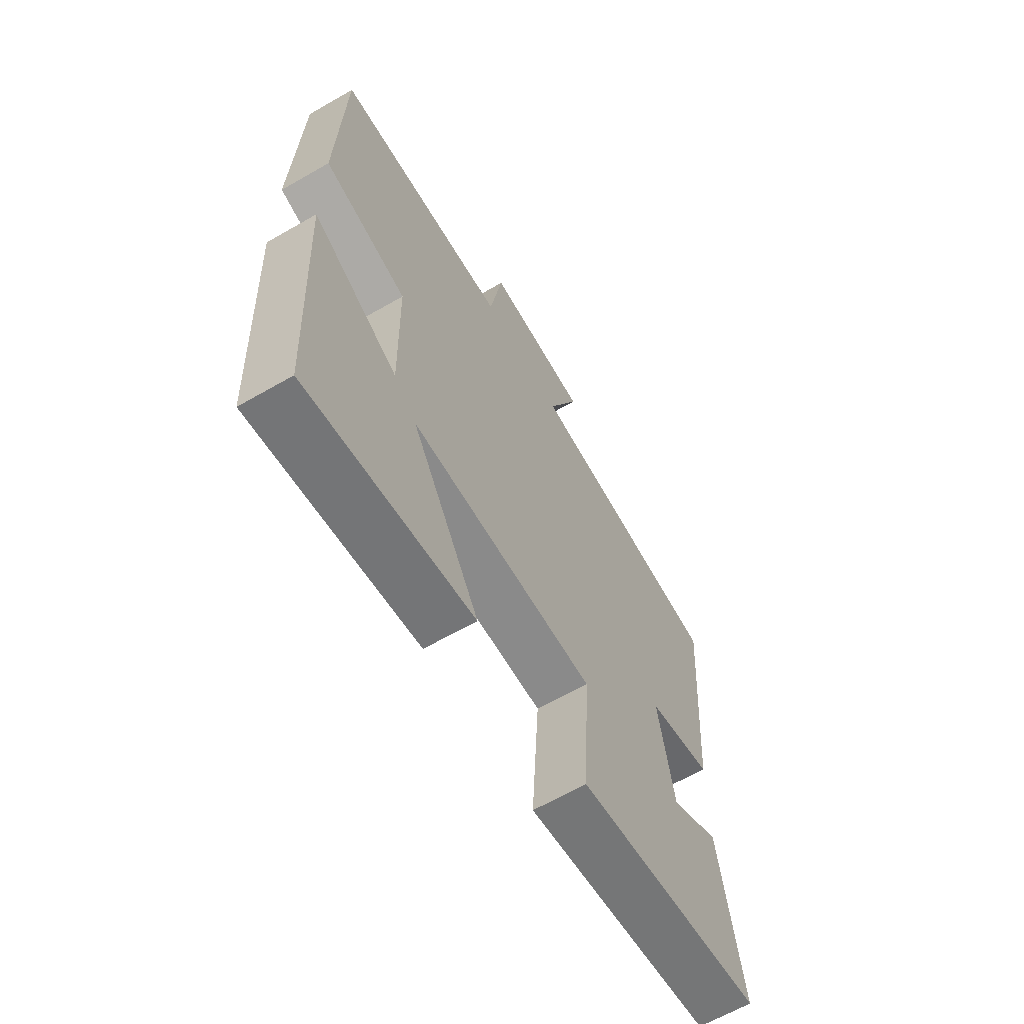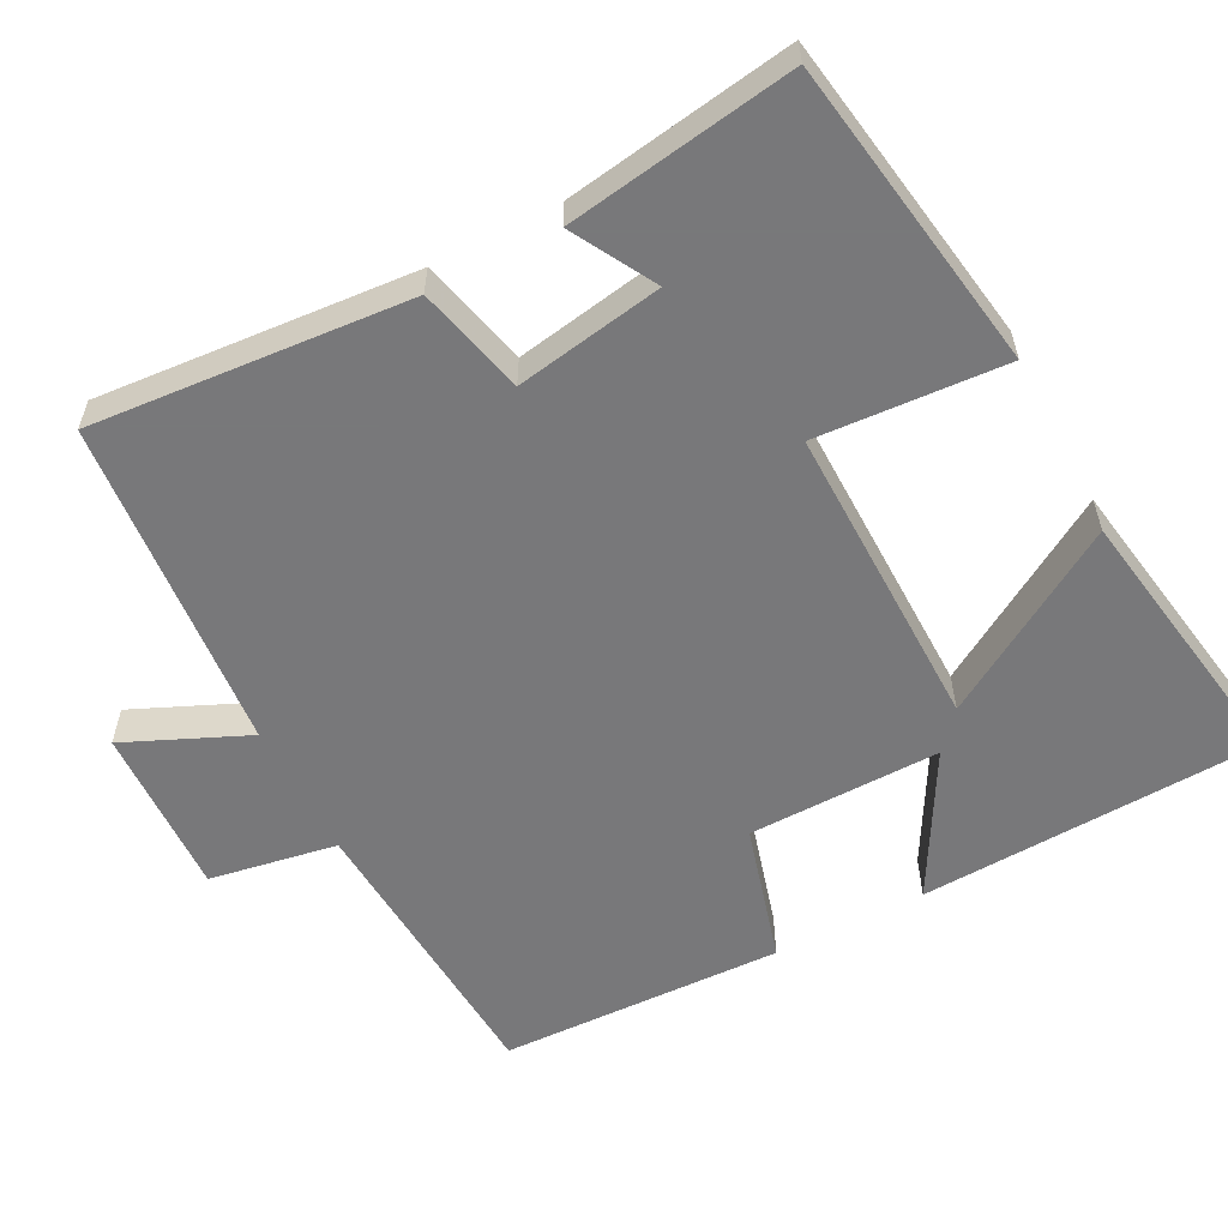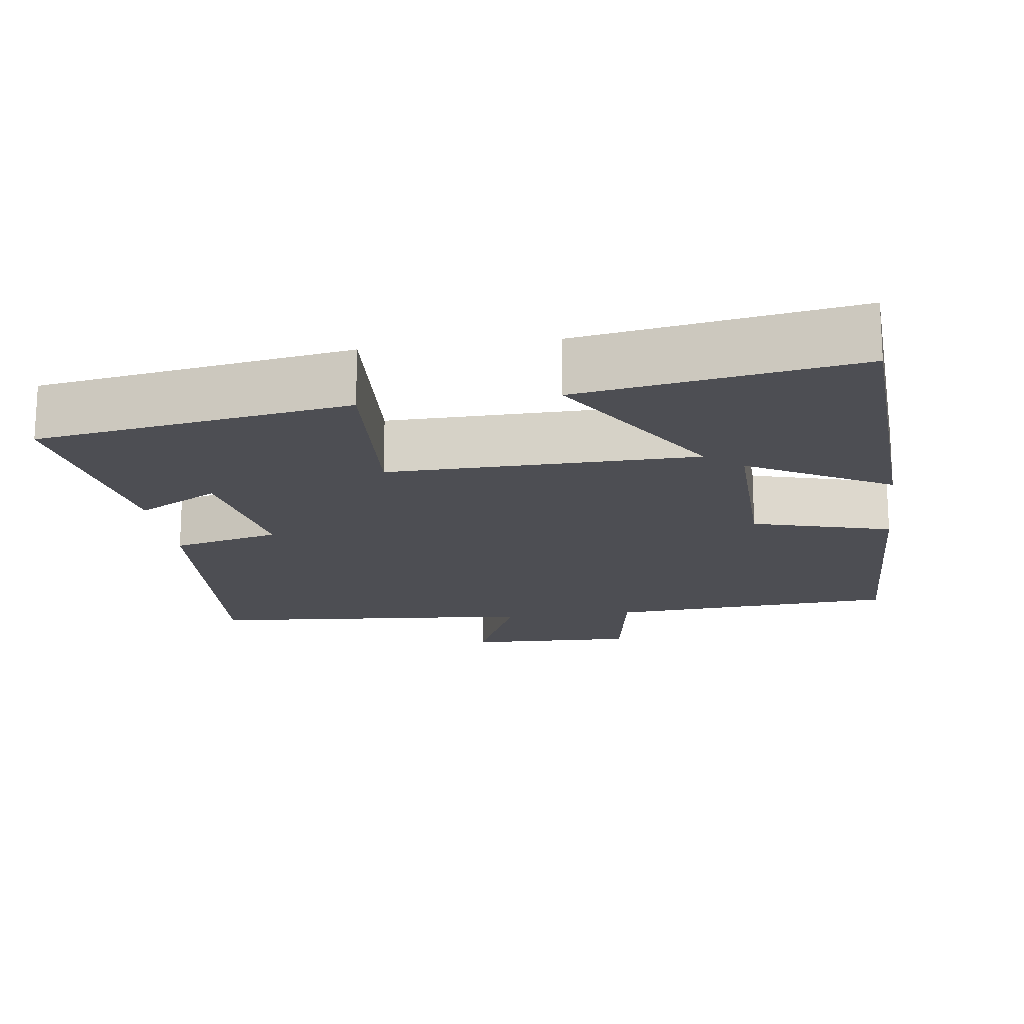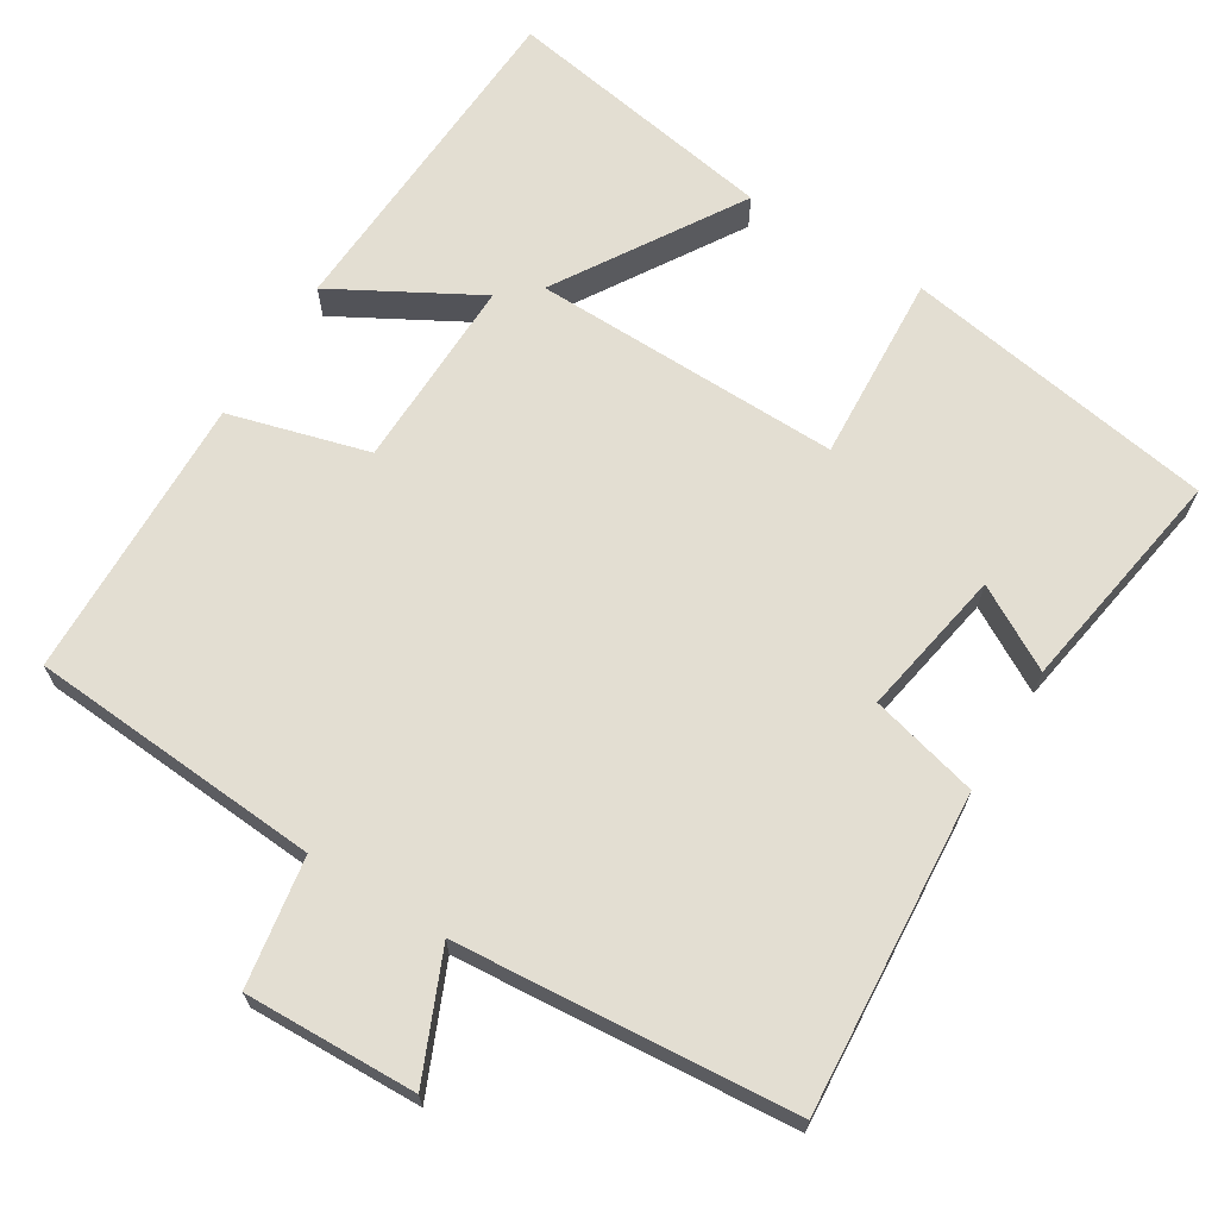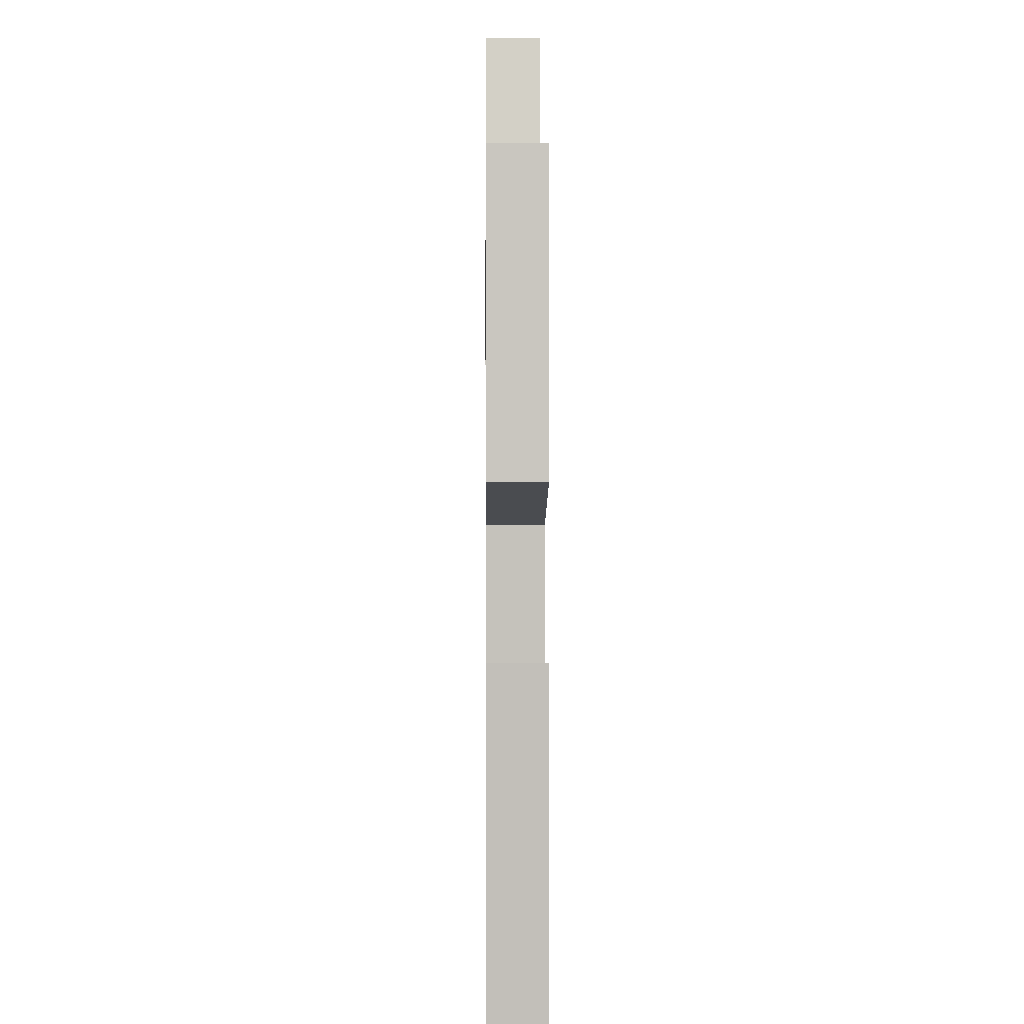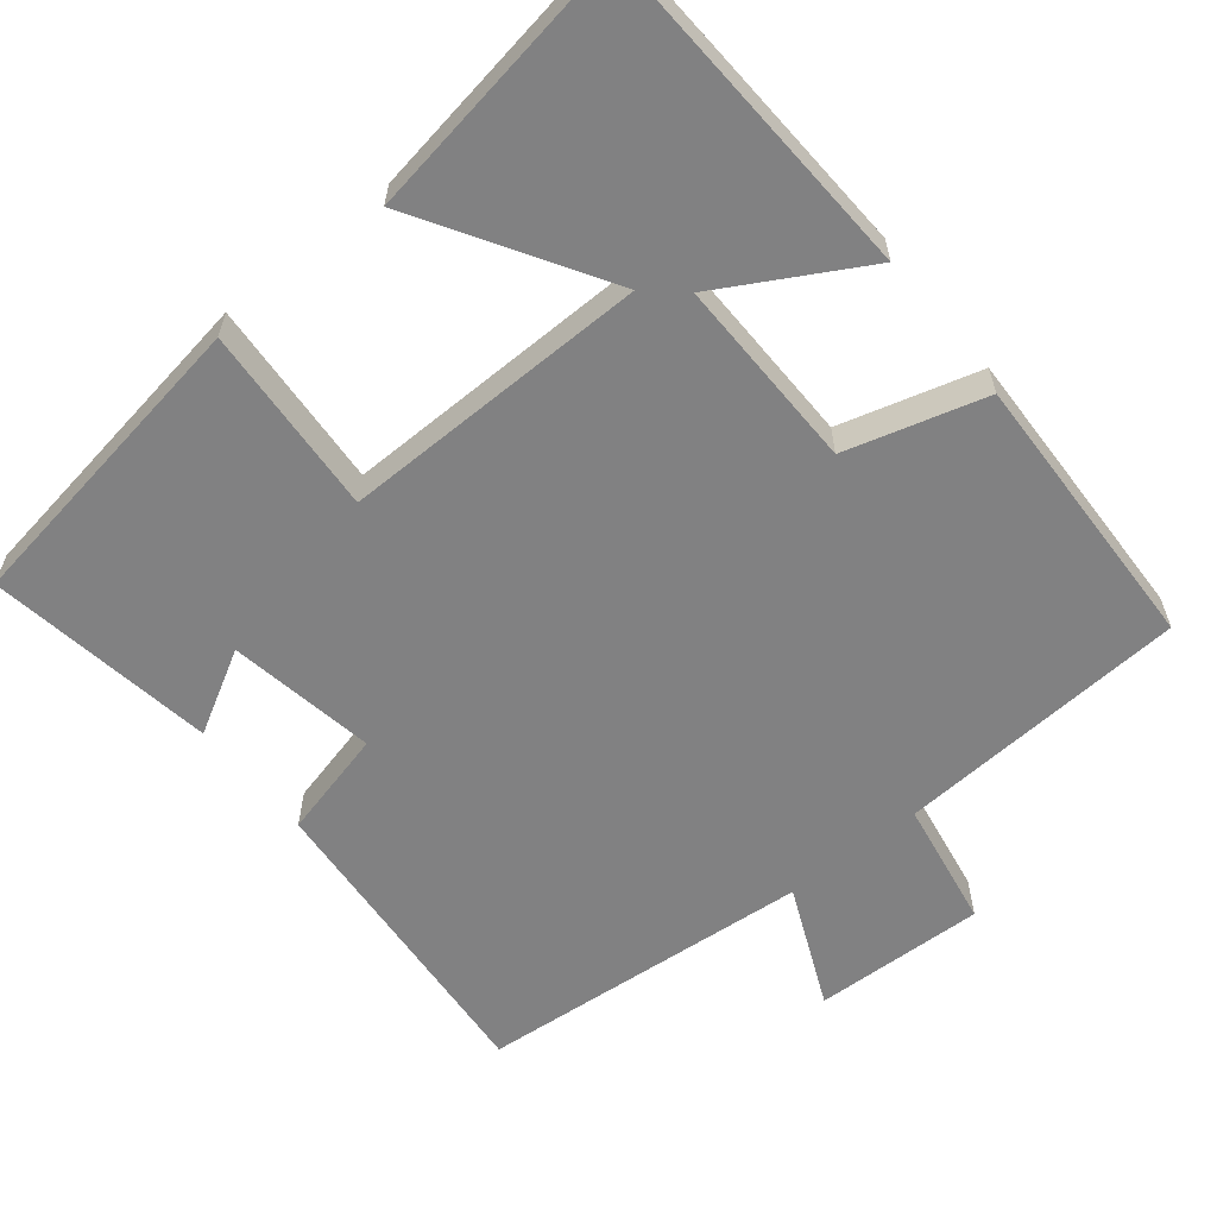
<metadata>
{"format":"obj","ext":"obj","renderer":"f3d","projection":"perspective","resolution":1024,"background":"white","views":[{"elev":-64.2,"azim":-59.9,"up":"+Z"},{"elev":-57.6,"azim":117.4,"up":"+Y"},{"elev":-17.3,"azim":-172.1,"up":"+Y"},{"elev":67.4,"azim":31.9,"up":"+Y"},{"elev":0.8,"azim":-90.7,"up":"+Z"},{"elev":-60.4,"azim":-141.2,"up":"+Y"}]}
</metadata>
<code>
v 0.548 0.07 -0.434
v 0.132 0.07 -0.5
v 0.148 0.07 -0.249
v -0.262 0.07 -0.255
v -0.112 0.07 -0.5
v -0.478 0.07 -0.56
v -0.5 0.07 -0.106
v -0.311 0.07 -0.212
v -0.315 0.07 0.044
v -0.5 0.07 0.096
v -0.488 0.07 0.474
v -0.099 0.07 0.5
v -0.07 0.07 0.67
v 0.158 0.07 0.662
v 0.087 0.07 0.5
v 0.533 0.07 0.462
v 0.5 0.07 0.039
v 0.356 0.07 0.003
v 0.39 0.07 -0.193
v 0.5 0.07 -0.131
v 0.548 0 -0.434
v 0.132 0 -0.5
v 0.148 0 -0.249
v -0.262 0 -0.255
v -0.112 0 -0.5
v -0.478 0 -0.56
v -0.5 0 -0.106
v -0.311 0 -0.212
v -0.315 0 0.044
v -0.5 0 0.096
v -0.488 0 0.474
v -0.099 0 0.5
v -0.07 0 0.67
v 0.158 0 0.662
v 0.087 0 0.5
v 0.533 0 0.462
v 0.5 0 0.039
v 0.356 0 0.003
v 0.39 0 -0.193
v 0.5 0 -0.131
f 19 20 1 2
f 18 19 2 3
f 15 16 17 18
f 15 18 3 4
f 12 13 14 15
f 12 15 4
f 9 10 11 12
f 8 9 12 4
f 6 7 8
f 4 5 6 8
f 22 21 40 39
f 23 22 39 38
f 38 37 36 35
f 24 23 38 35
f 35 34 33 32
f 24 35 32
f 32 31 30 29
f 24 32 29 28
f 28 27 26
f 28 26 25 24
f 1 21 22 2
f 2 22 23 3
f 3 23 24 4
f 4 24 25 5
f 5 25 26 6
f 6 26 27 7
f 7 27 28 8
f 8 28 29 9
f 9 29 30 10
f 10 30 31 11
f 11 31 32 12
f 12 32 33 13
f 13 33 34 14
f 14 34 35 15
f 15 35 36 16
f 16 36 37 17
f 17 37 38 18
f 18 38 39 19
f 19 39 40 20
f 20 40 21 1

</code>
